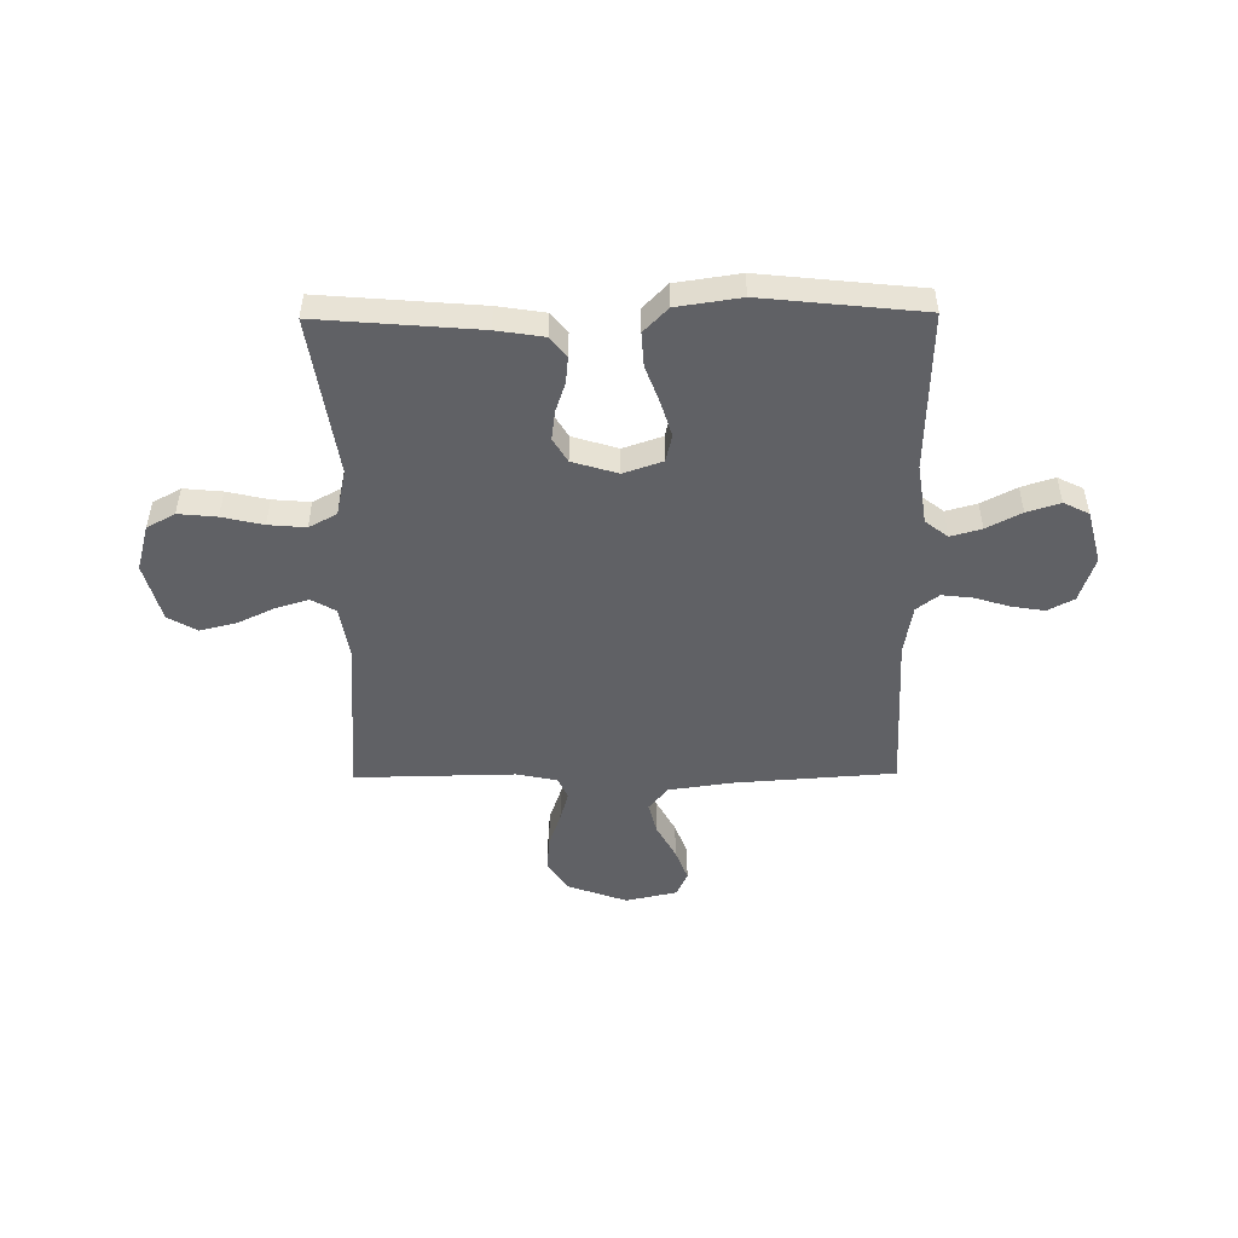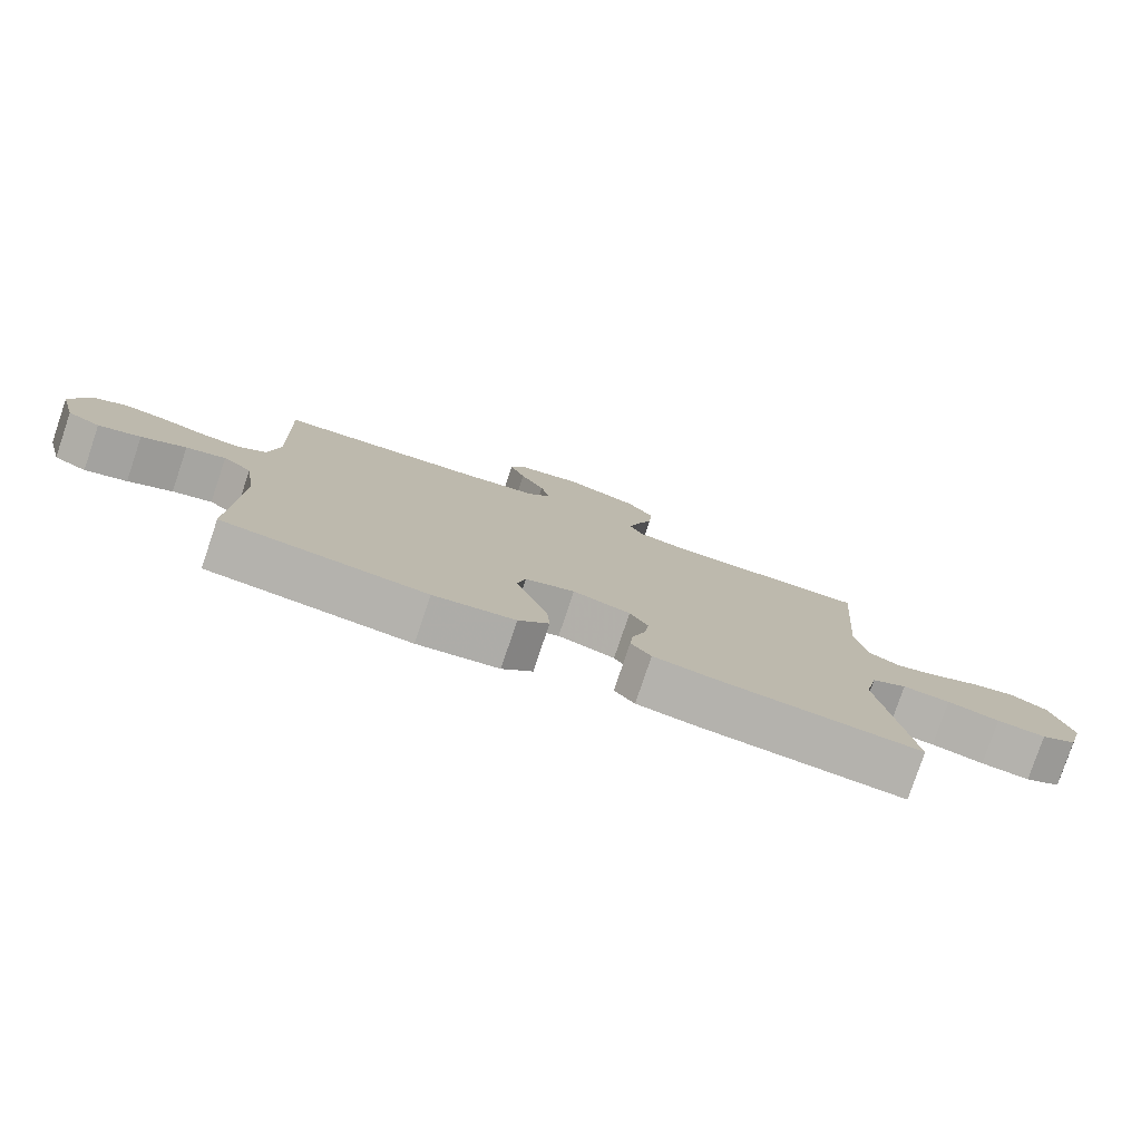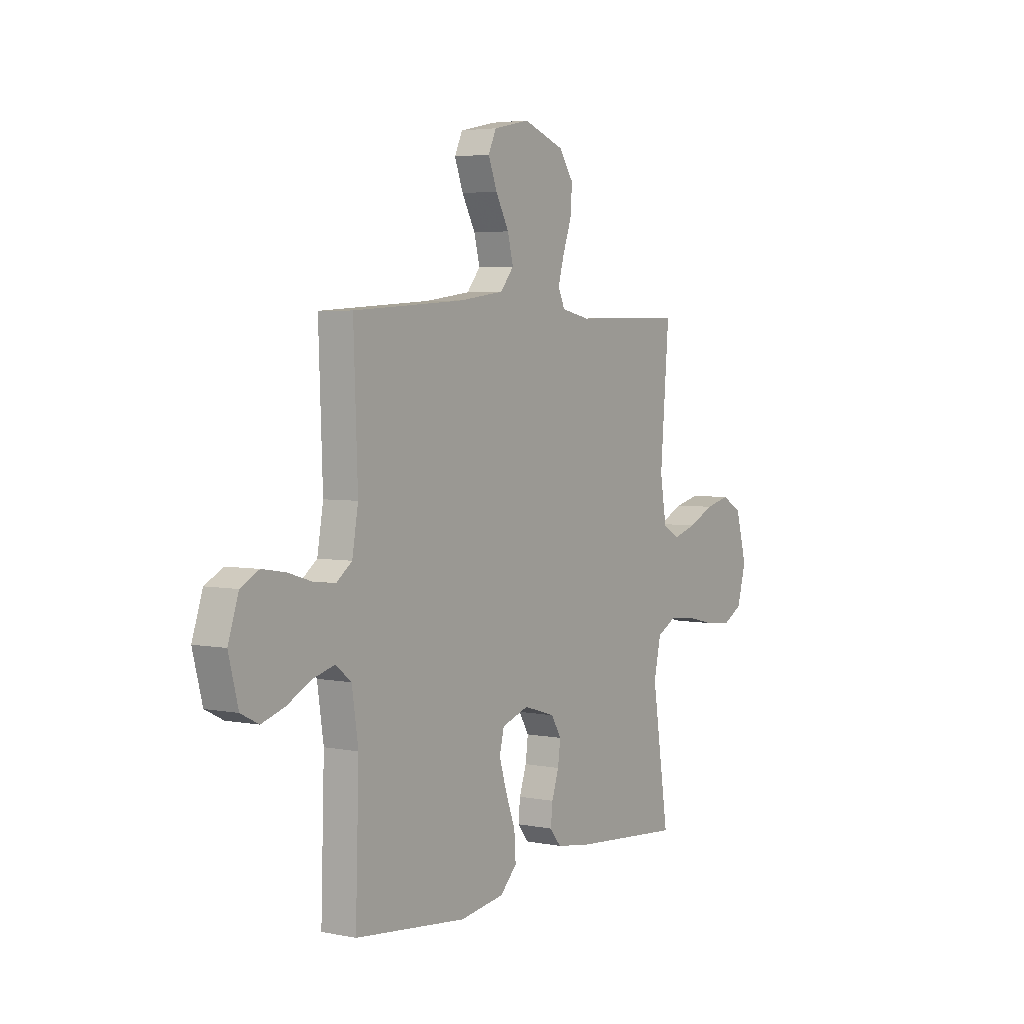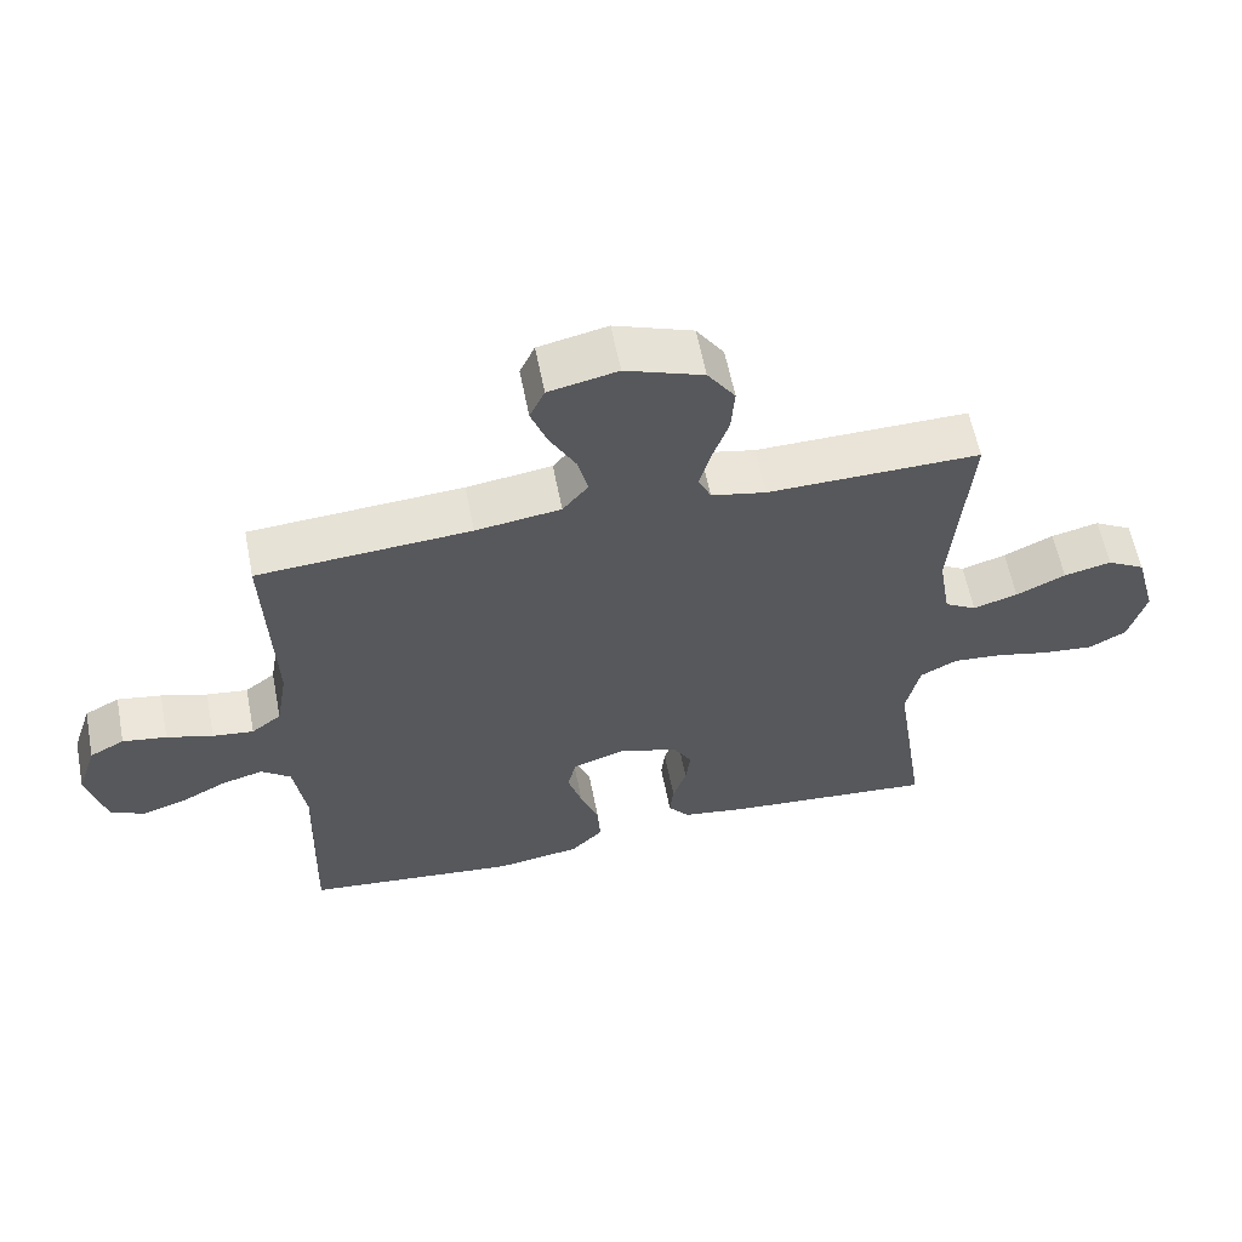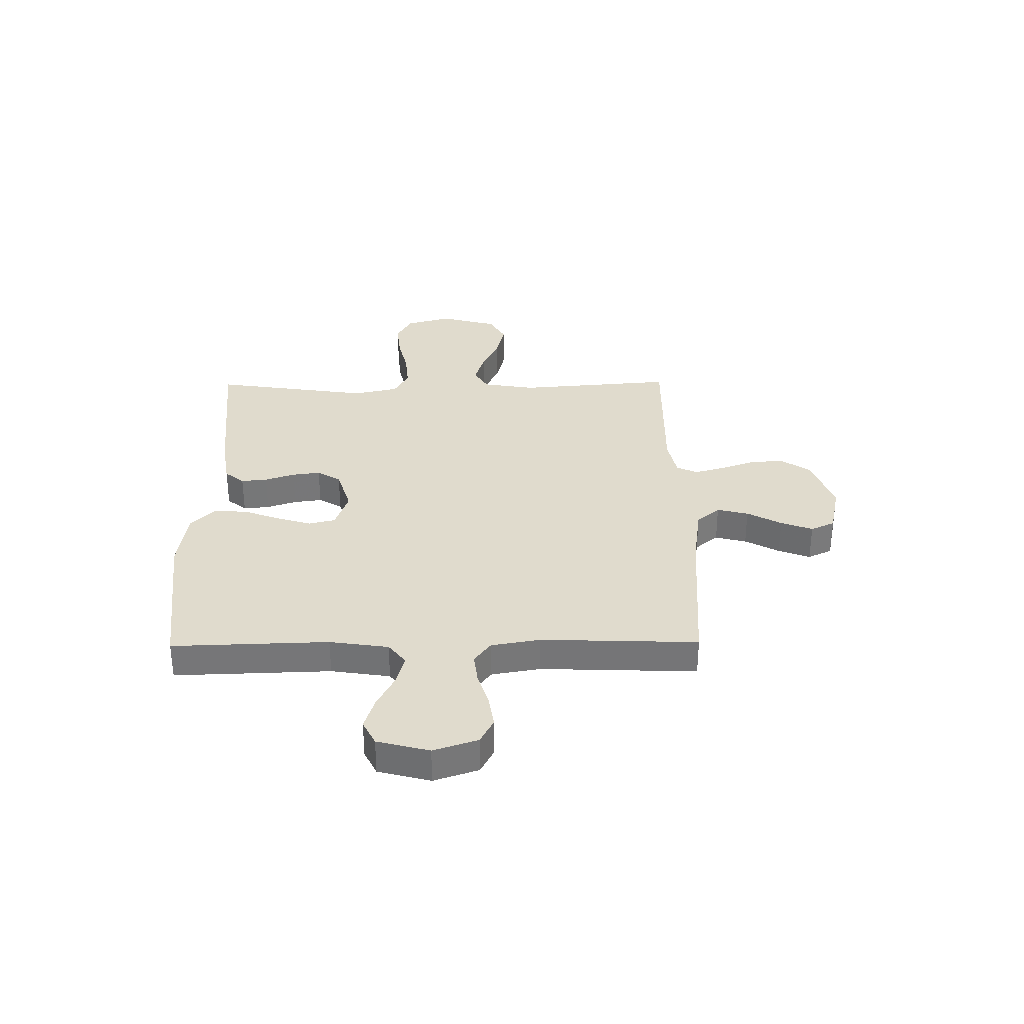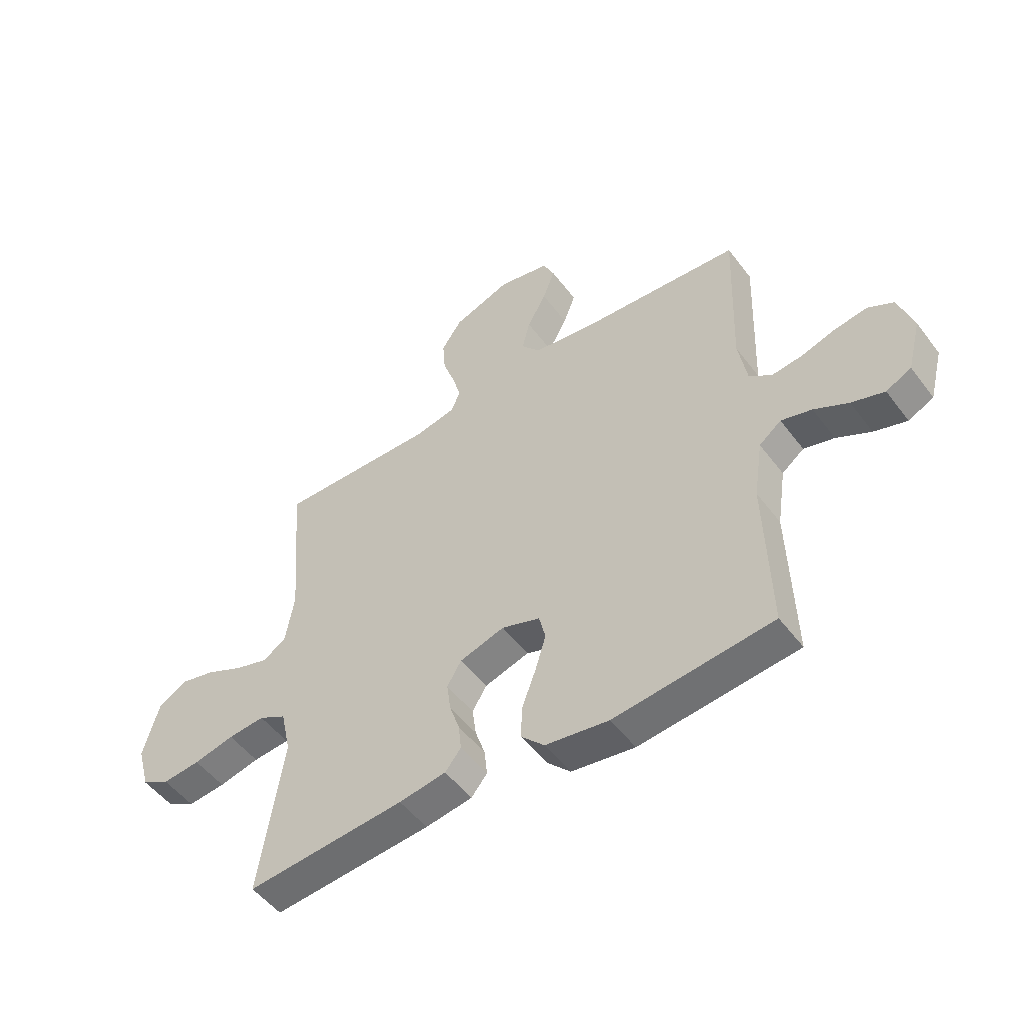
<metadata>
{"format":"obj","ext":"obj","renderer":"f3d","projection":"perspective","resolution":1024,"background":"white","views":[{"elev":-49.6,"azim":-179.4,"up":"+Y"},{"elev":-79.1,"azim":-18.6,"up":"+Z"},{"elev":4.0,"azim":-56.6,"up":"+Z"},{"elev":60.0,"azim":-11.1,"up":"+Z"},{"elev":33.3,"azim":-90.7,"up":"+Y"},{"elev":-51.2,"azim":-144.2,"up":"+Z"}]}
</metadata>
<code>
v 0.5 0.07 -0.5
v 0.2 0.07 -0.475
v 0.111 0.07 -0.461
v 0.081 0.07 -0.424
v 0.086 0.07 -0.374
v 0.105 0.07 -0.317
v 0.112 0.07 -0.263
v 0.085 0.07 -0.218
v 0 0.07 -0.192
v -0.073 0.07 -0.217
v -0.085 0.07 -0.268
v -0.065 0.07 -0.334
v -0.039 0.07 -0.404
v -0.035 0.07 -0.468
v -0.08 0.07 -0.514
v -0.2 0.07 -0.532
v -0.5 0.07 -0.5
v -0.491 0.07 -0.2
v -0.508 0.07 -0.087
v -0.55 0.07 -0.054
v -0.608 0.07 -0.07
v -0.673 0.07 -0.104
v -0.735 0.07 -0.124
v -0.783 0.07 -0.1
v -0.809 0.07 0
v -0.781 0.07 0.085
v -0.732 0.07 0.111
v -0.67 0.07 0.101
v -0.605 0.07 0.081
v -0.547 0.07 0.074
v -0.505 0.07 0.106
v -0.489 0.07 0.2
v -0.5 0.07 0.5
v -0.2 0.07 0.521
v -0.08 0.07 0.538
v -0.044 0.07 0.582
v -0.059 0.07 0.642
v -0.095 0.07 0.708
v -0.118 0.07 0.769
v -0.097 0.07 0.815
v 0 0.07 0.836
v 0.11 0.07 0.796
v 0.149 0.07 0.739
v 0.144 0.07 0.674
v 0.121 0.07 0.608
v 0.105 0.07 0.551
v 0.123 0.07 0.511
v 0.2 0.07 0.495
v 0.5 0.07 0.5
v 0.476 0.07 0.2
v 0.493 0.07 0.099
v 0.538 0.07 0.073
v 0.601 0.07 0.092
v 0.671 0.07 0.125
v 0.738 0.07 0.141
v 0.792 0.07 0.11
v 0.822 0.07 0
v 0.798 0.07 -0.087
v 0.745 0.07 -0.116
v 0.673 0.07 -0.109
v 0.596 0.07 -0.091
v 0.526 0.07 -0.085
v 0.474 0.07 -0.113
v 0.455 0.07 -0.2
v 0.5 0 -0.5
v 0.2 0 -0.475
v 0.111 0 -0.461
v 0.081 0 -0.424
v 0.086 0 -0.374
v 0.105 0 -0.317
v 0.112 0 -0.263
v 0.085 0 -0.218
v 0 0 -0.192
v -0.073 0 -0.217
v -0.085 0 -0.268
v -0.065 0 -0.334
v -0.039 0 -0.404
v -0.035 0 -0.468
v -0.08 0 -0.514
v -0.2 0 -0.532
v -0.5 0 -0.5
v -0.491 0 -0.2
v -0.508 0 -0.087
v -0.55 0 -0.054
v -0.608 0 -0.07
v -0.673 0 -0.104
v -0.735 0 -0.124
v -0.783 0 -0.1
v -0.809 0 0
v -0.781 0 0.085
v -0.732 0 0.111
v -0.67 0 0.101
v -0.605 0 0.081
v -0.547 0 0.074
v -0.505 0 0.106
v -0.489 0 0.2
v -0.5 0 0.5
v -0.2 0 0.521
v -0.08 0 0.538
v -0.044 0 0.582
v -0.059 0 0.642
v -0.095 0 0.708
v -0.118 0 0.769
v -0.097 0 0.815
v 0 0 0.836
v 0.11 0 0.796
v 0.149 0 0.739
v 0.144 0 0.674
v 0.121 0 0.608
v 0.105 0 0.551
v 0.123 0 0.511
v 0.2 0 0.495
v 0.5 0 0.5
v 0.476 0 0.2
v 0.493 0 0.099
v 0.538 0 0.073
v 0.601 0 0.092
v 0.671 0 0.125
v 0.738 0 0.141
v 0.792 0 0.11
v 0.822 0 0
v 0.798 0 -0.087
v 0.745 0 -0.116
v 0.673 0 -0.109
v 0.596 0 -0.091
v 0.526 0 -0.085
v 0.474 0 -0.113
v 0.455 0 -0.2
f 59 60 61
f 58 59 61
f 57 58 61
f 56 57 61
f 55 56 61
f 54 55 61
f 53 54 61
f 52 53 61 62
f 51 52 62 63
f 48 49 50
f 51 63 64
f 50 51 64
f 48 50 64
f 47 48 64
f 43 44 45
f 42 43 45
f 41 42 45
f 40 41 45
f 39 40 45
f 38 39 45
f 37 38 45
f 36 37 45 46
f 35 36 46 47
f 32 33 34
f 35 47 64
f 34 35 64
f 32 34 64
f 31 32 64
f 27 28 29
f 26 27 29
f 25 26 29
f 24 25 29
f 23 24 29
f 22 23 29
f 21 22 29
f 20 21 29 30
f 30 31 64
f 20 30 64
f 19 20 64
f 16 17 18
f 15 16 18
f 14 15 18
f 13 14 18
f 12 13 18
f 11 12 18 19
f 4 5 6
f 3 4 6
f 2 3 6
f 1 2 6
f 64 1 6
f 64 6 7
f 10 11 19
f 9 10 19
f 9 19 64
f 8 9 64
f 7 8 64
f 125 124 123
f 125 123 122
f 125 122 121
f 125 121 120
f 125 120 119
f 125 119 118
f 125 118 117
f 126 125 117 116
f 127 126 116 115
f 114 113 112
f 128 127 115
f 128 115 114
f 128 114 112
f 128 112 111
f 109 108 107
f 109 107 106
f 109 106 105
f 109 105 104
f 109 104 103
f 109 103 102
f 109 102 101
f 110 109 101 100
f 111 110 100 99
f 98 97 96
f 128 111 99
f 128 99 98
f 128 98 96
f 128 96 95
f 93 92 91
f 93 91 90
f 93 90 89
f 93 89 88
f 93 88 87
f 93 87 86
f 93 86 85
f 94 93 85 84
f 128 95 94
f 128 94 84
f 128 84 83
f 82 81 80
f 82 80 79
f 82 79 78
f 82 78 77
f 82 77 76
f 83 82 76 75
f 70 69 68
f 70 68 67
f 70 67 66
f 70 66 65
f 70 65 128
f 71 70 128
f 83 75 74
f 83 74 73
f 128 83 73
f 128 73 72
f 128 72 71
f 1 65 66 2
f 2 66 67 3
f 3 67 68 4
f 4 68 69 5
f 5 69 70 6
f 6 70 71 7
f 7 71 72 8
f 8 72 73 9
f 9 73 74 10
f 10 74 75 11
f 11 75 76 12
f 12 76 77 13
f 13 77 78 14
f 14 78 79 15
f 15 79 80 16
f 16 80 81 17
f 17 81 82 18
f 18 82 83 19
f 19 83 84 20
f 20 84 85 21
f 21 85 86 22
f 22 86 87 23
f 23 87 88 24
f 24 88 89 25
f 25 89 90 26
f 26 90 91 27
f 27 91 92 28
f 28 92 93 29
f 29 93 94 30
f 30 94 95 31
f 31 95 96 32
f 32 96 97 33
f 33 97 98 34
f 34 98 99 35
f 35 99 100 36
f 36 100 101 37
f 37 101 102 38
f 38 102 103 39
f 39 103 104 40
f 40 104 105 41
f 41 105 106 42
f 42 106 107 43
f 43 107 108 44
f 44 108 109 45
f 45 109 110 46
f 46 110 111 47
f 47 111 112 48
f 48 112 113 49
f 49 113 114 50
f 50 114 115 51
f 51 115 116 52
f 52 116 117 53
f 53 117 118 54
f 54 118 119 55
f 55 119 120 56
f 56 120 121 57
f 57 121 122 58
f 58 122 123 59
f 59 123 124 60
f 60 124 125 61
f 61 125 126 62
f 62 126 127 63
f 63 127 128 64
f 64 128 65 1

</code>
